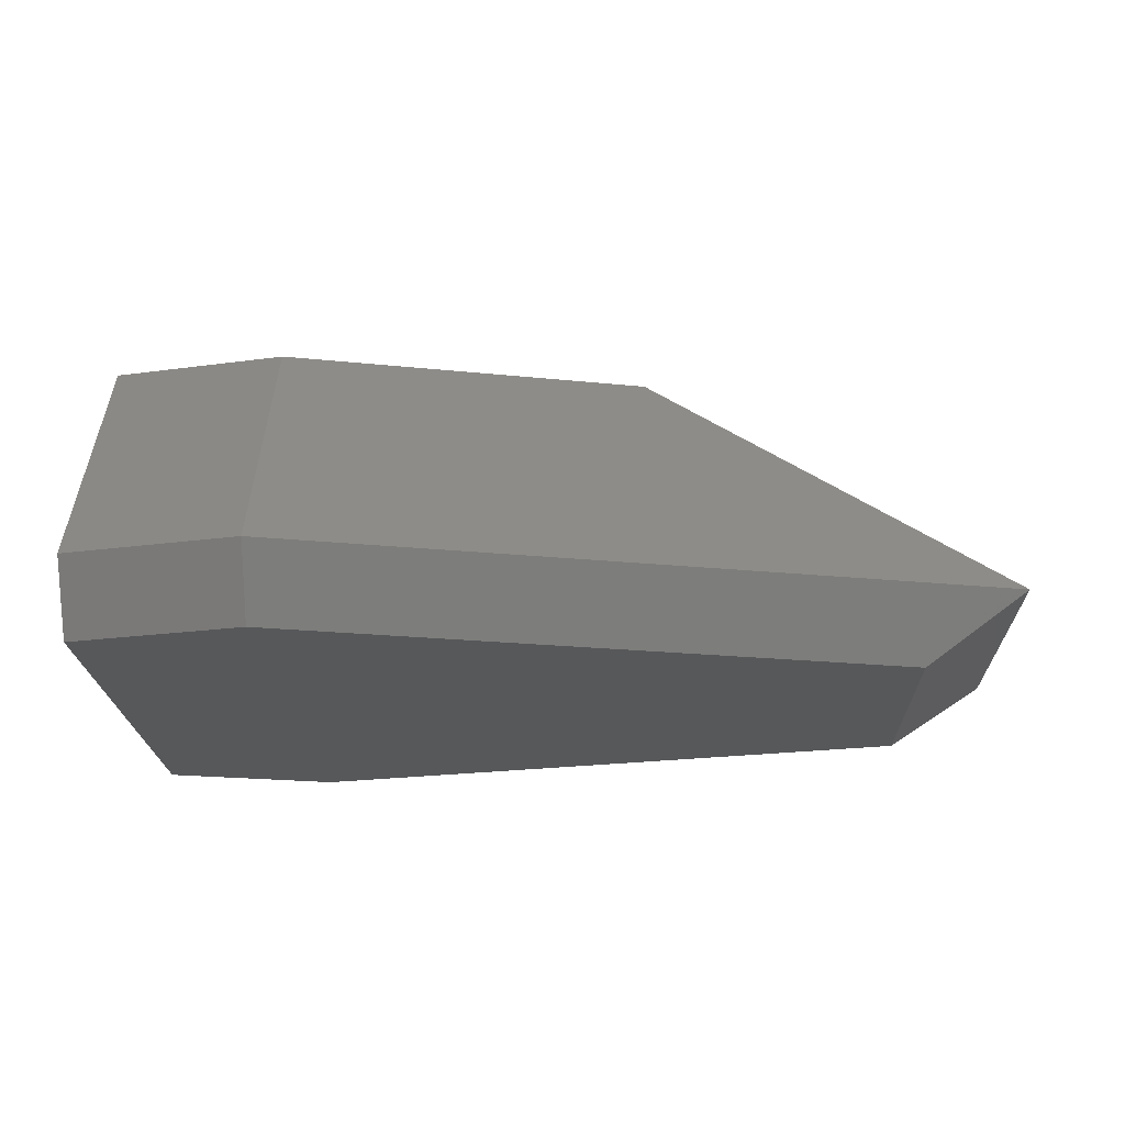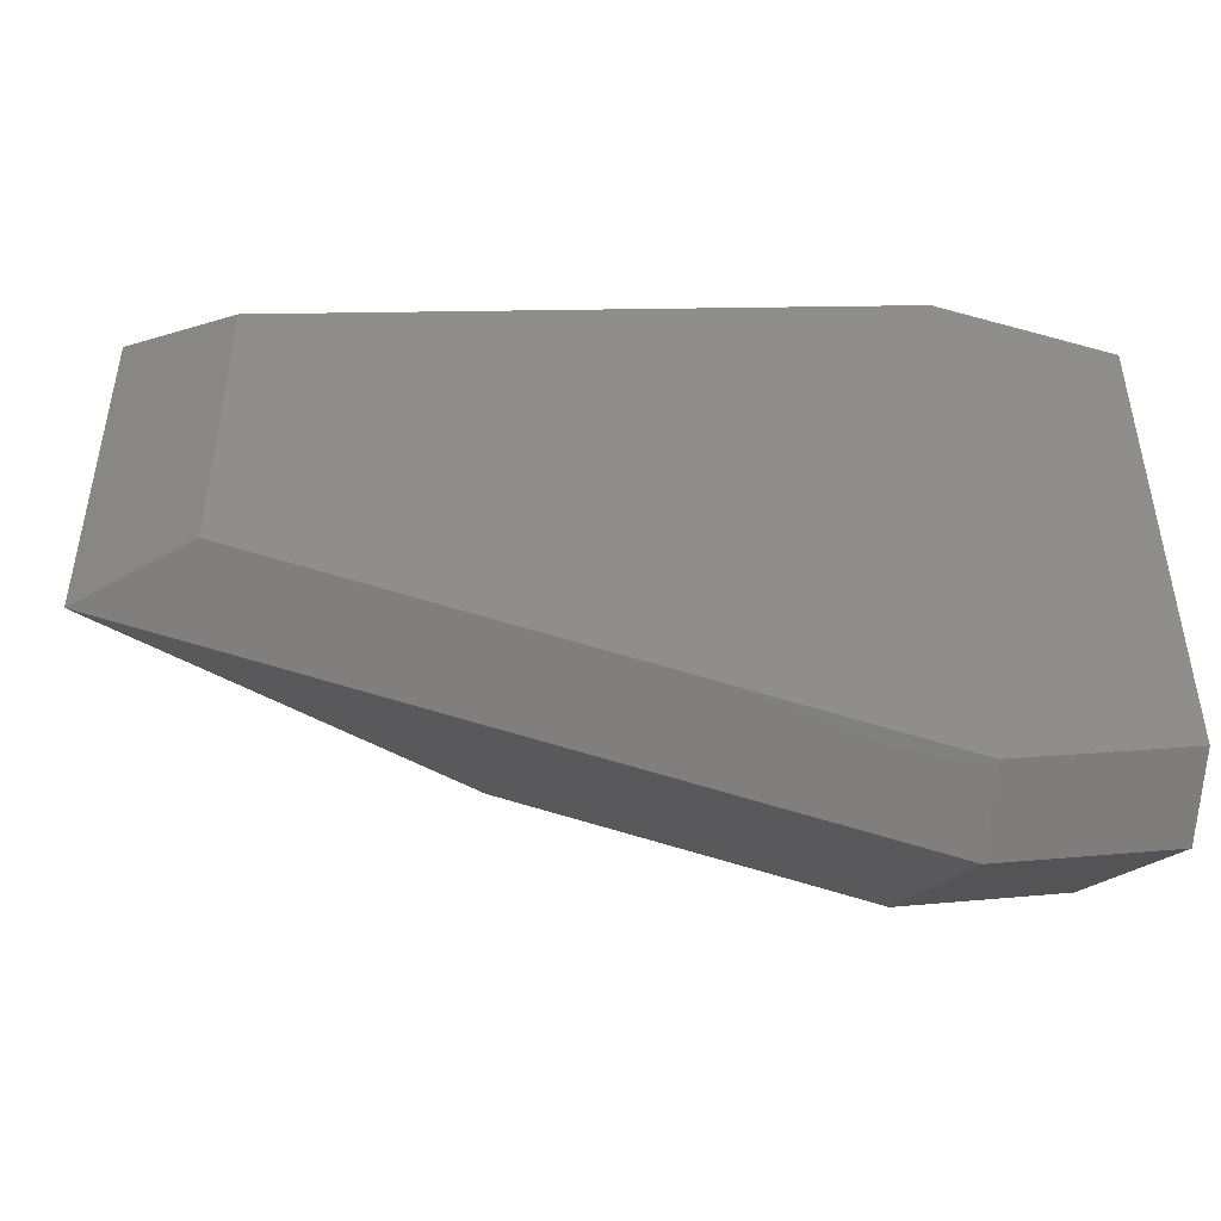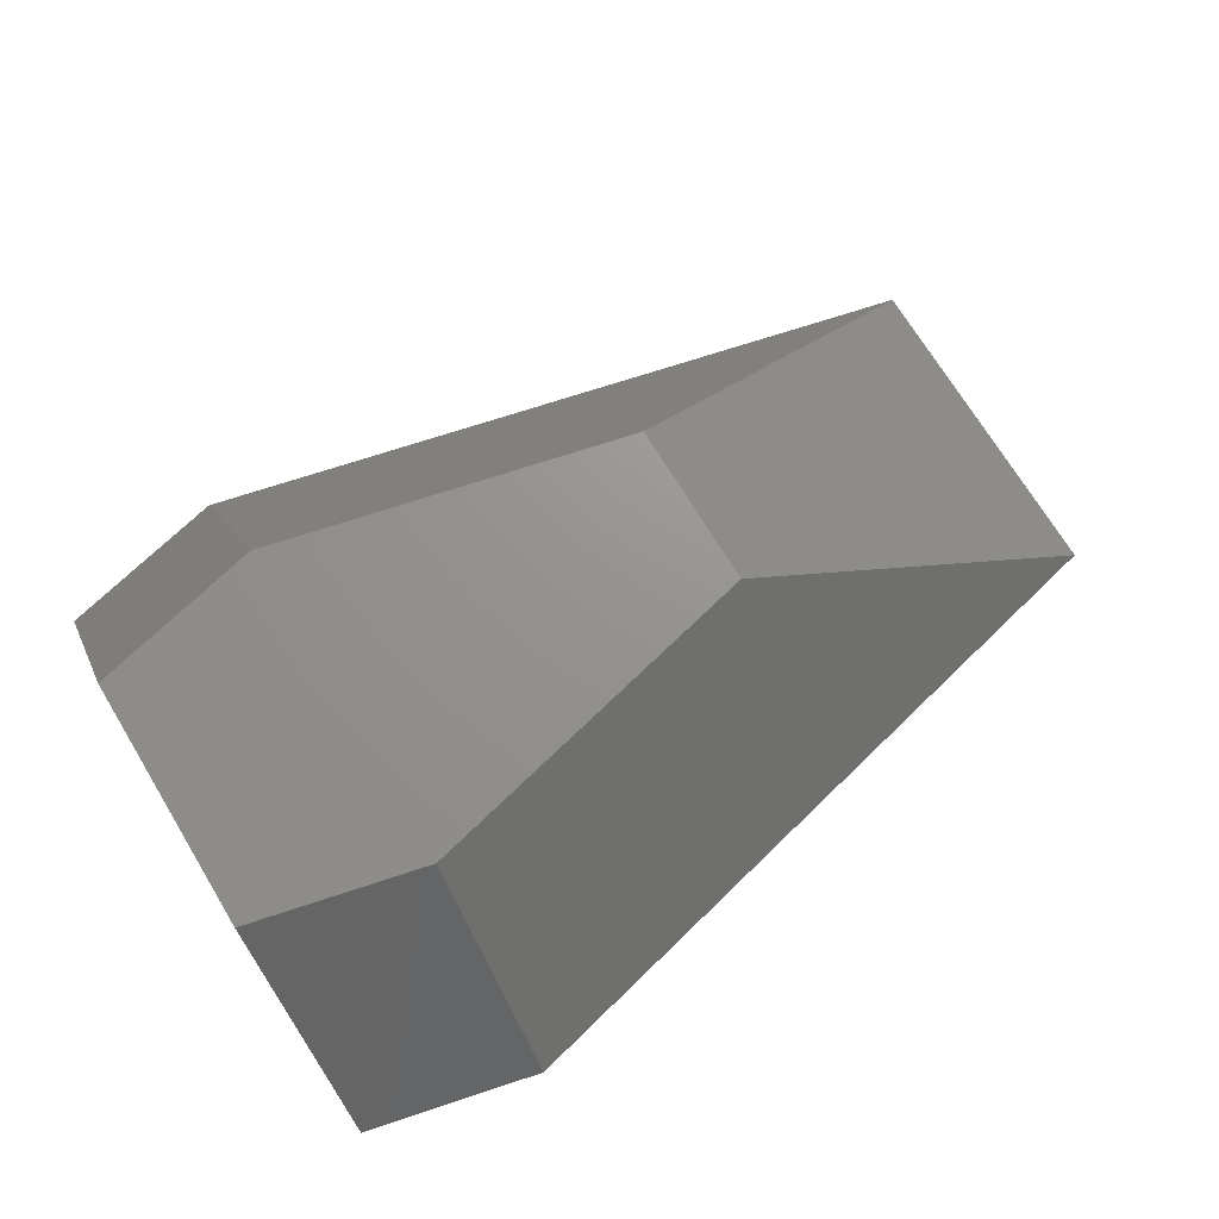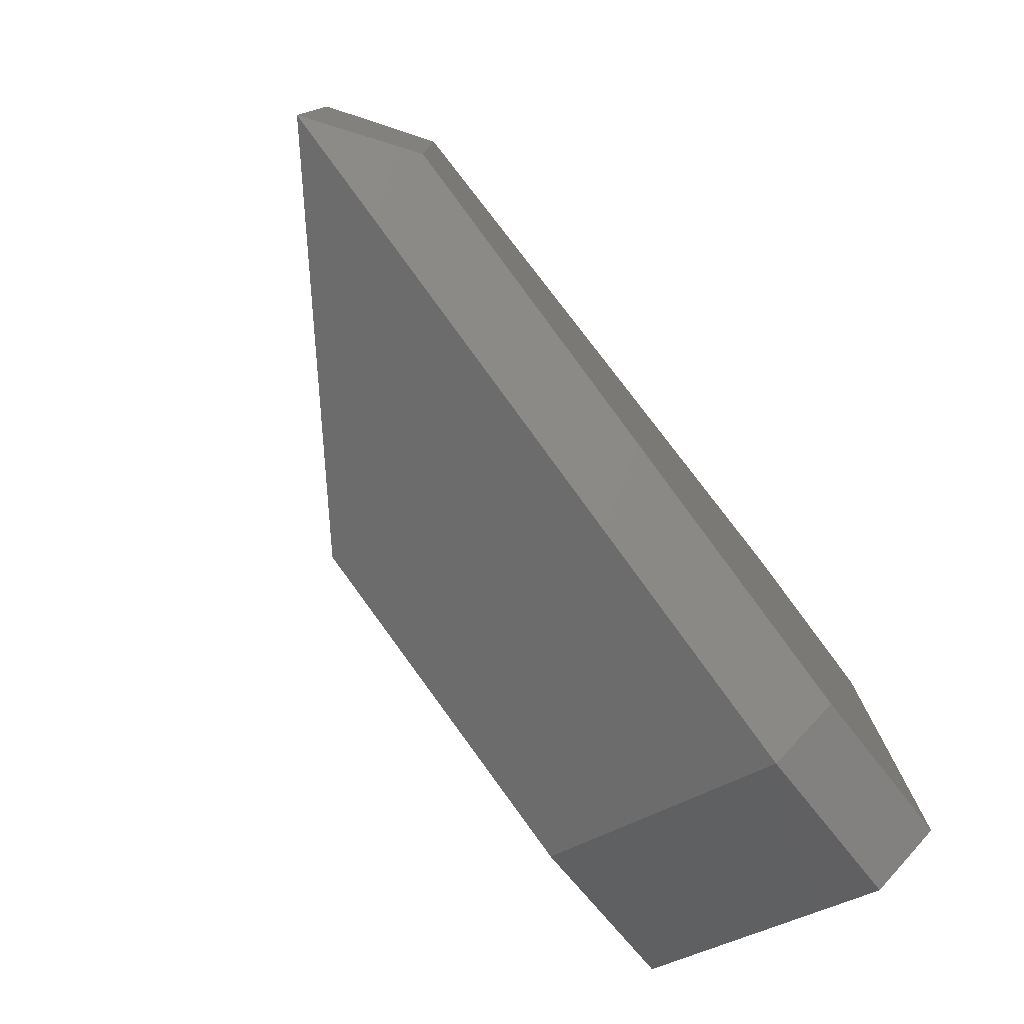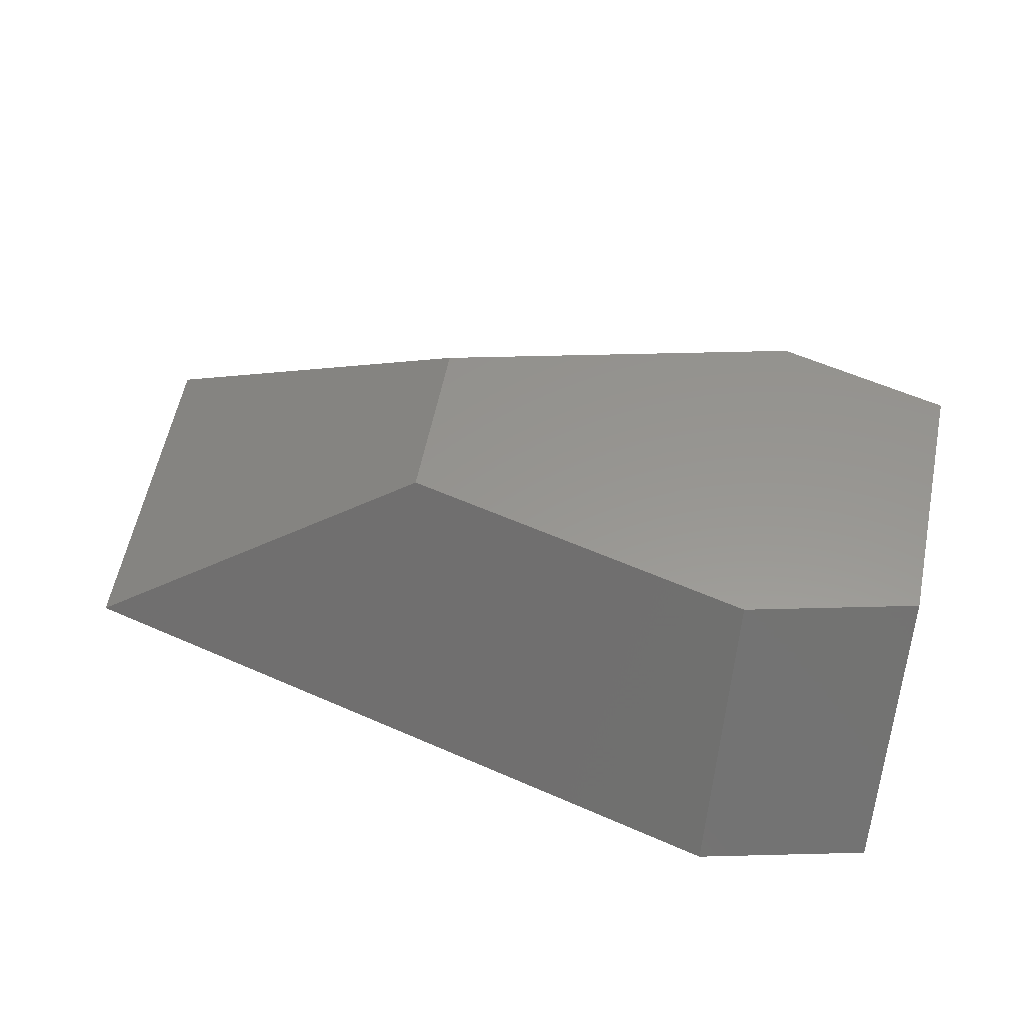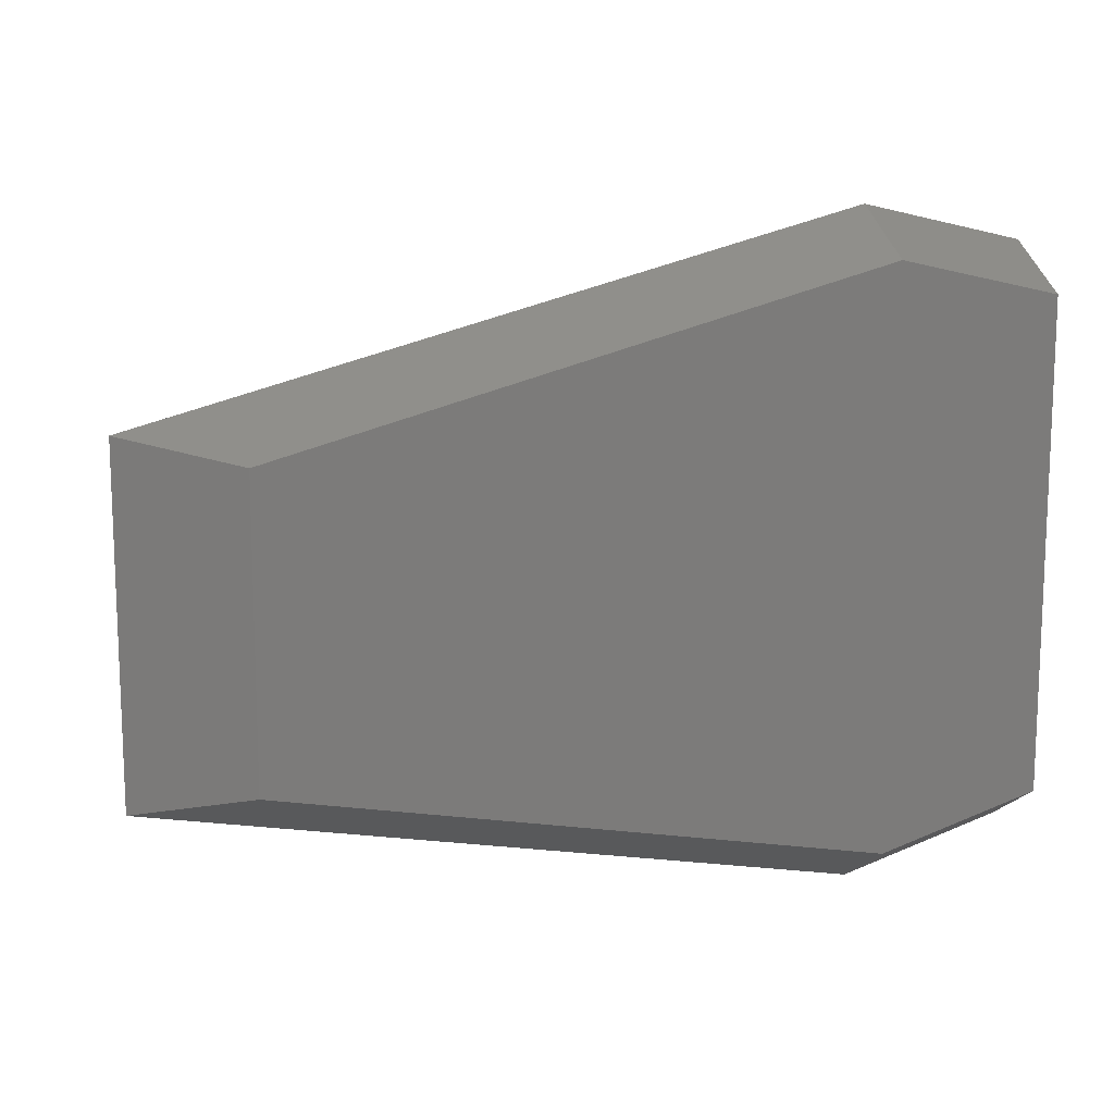
<metadata>
{"format":"stl","ext":"stl","renderer":"f3d","projection":"perspective","resolution":1024,"background":"white","views":[{"elev":-19.7,"azim":1.7,"up":"+Z"},{"elev":-46.6,"azim":171.0,"up":"+Y"},{"elev":71.1,"azim":-31.2,"up":"+Z"},{"elev":-78.0,"azim":127.4,"up":"+Y"},{"elev":57.9,"azim":-168.5,"up":"+Z"},{"elev":13.4,"azim":156.1,"up":"+Y"}]}
</metadata>
<code>
# stl→obj: 22 verts, 40 faces
v 3.768 -1.2 -0.5
v 4.482 1.035 -0.5
v 4.482 -1.035 -0.5
v 3.768 1.2 -0.5
v 0 -2.07 -0.5
v 0 2.07 -0.5
v -1.25 -1.781 -0.5
v -1.25 1.781 -0.5
v -1.25 1.2 1.381
v -1.25 2.111 0
v -1.25 -1.2 1.381
v -1.25 0.9113 1.819
v -1.25 -0.9113 1.819
v -1.25 -2.111 0
v 5.196 1.2 0
v 0 -2.4 0
v 0 -1.2 1.819
v 5.196 -1.2 0
v 0 1.2 1.819
v 0 2.4 0
v 2.598 -0.6 1.819
v 2.598 0.6 1.819
f 1 2 3
f 1 4 2
f 5 4 1
f 5 6 4
f 7 6 5
f 6 7 8
f 8 9 10
f 11 9 8
f 9 11 12
f 12 11 13
f 7 11 8
f 11 7 14
f 2 4 15
f 16 11 14
f 11 16 17
f 17 16 18
f 9 12 19
f 3 15 18
f 15 3 2
f 6 10 20
f 10 6 8
f 20 9 19
f 9 20 10
f 19 21 22
f 19 17 21
f 12 17 19
f 17 12 13
f 22 18 15
f 18 22 21
f 4 20 15
f 20 4 6
f 20 19 15
f 13 11 17
f 18 1 3
f 21 17 18
f 15 19 22
f 1 16 5
f 16 1 18
f 7 16 14
f 16 7 5

</code>
